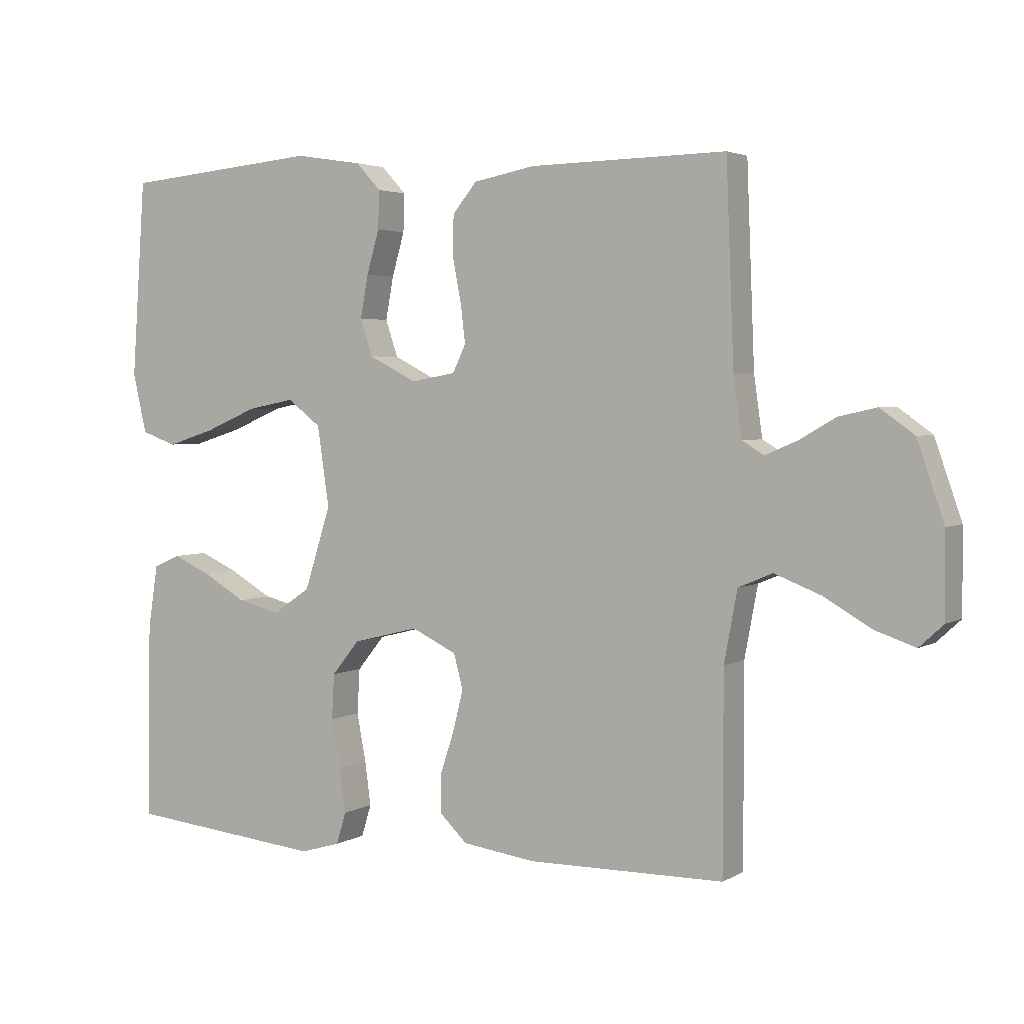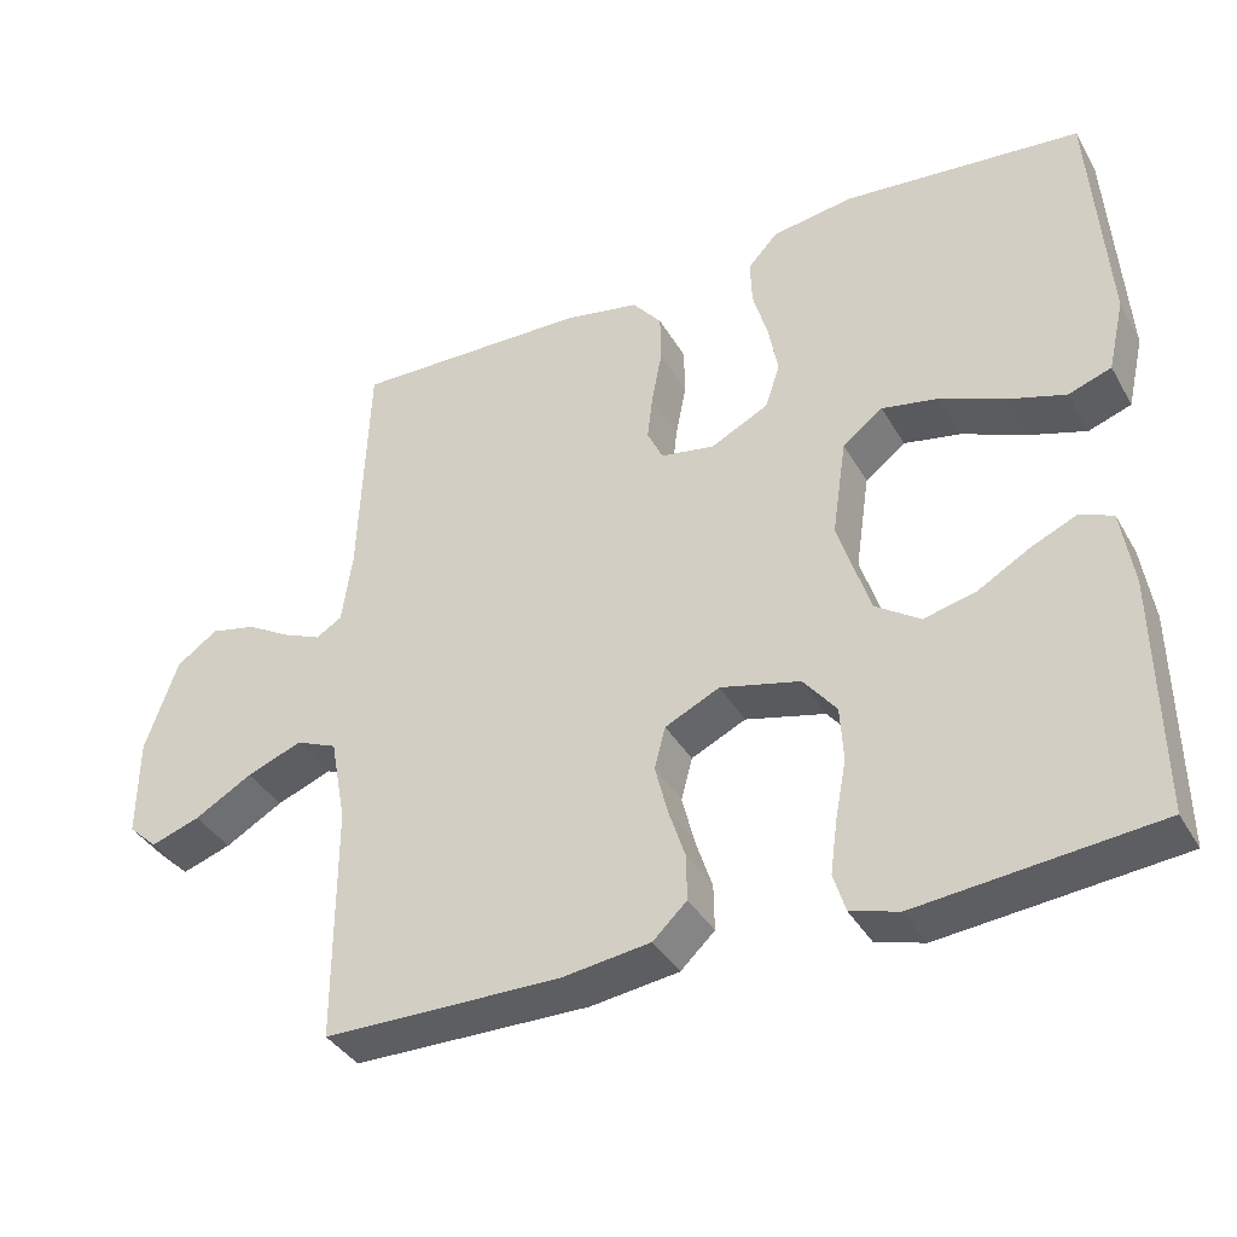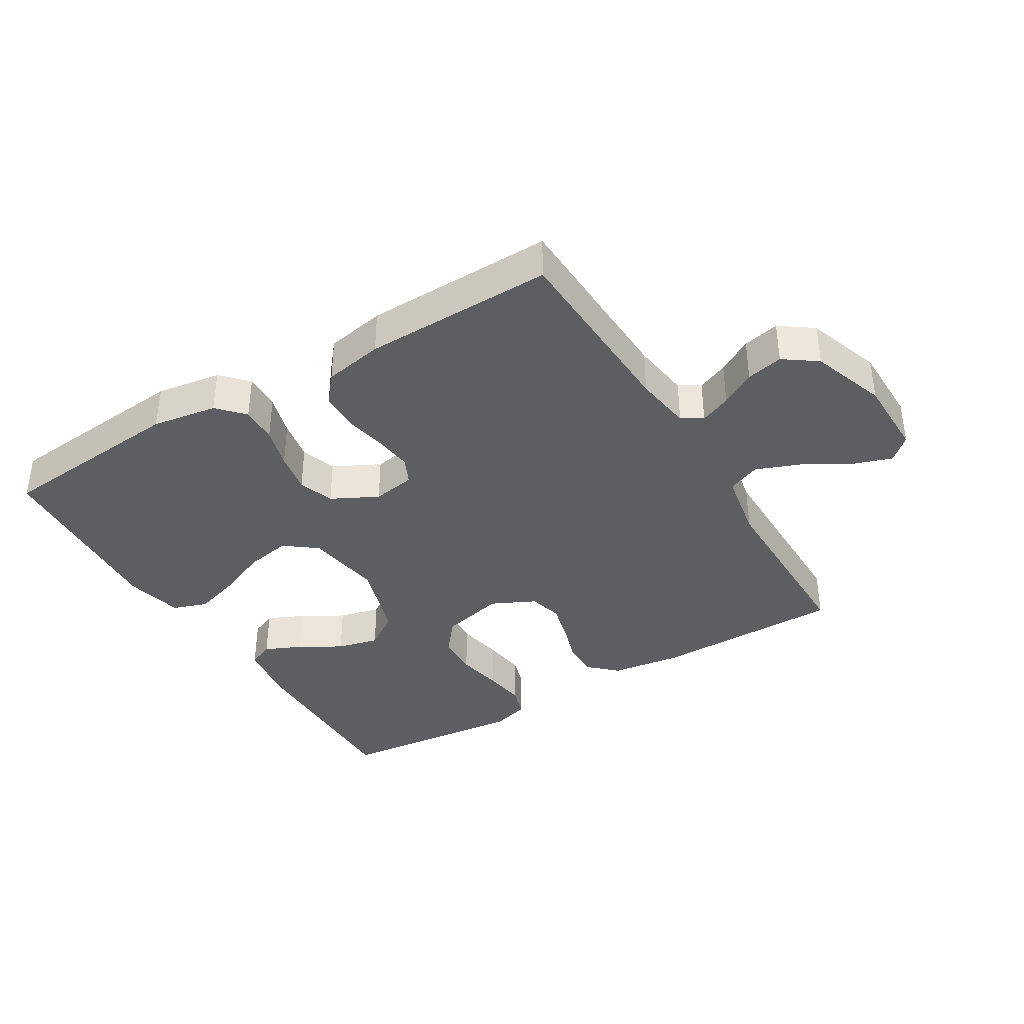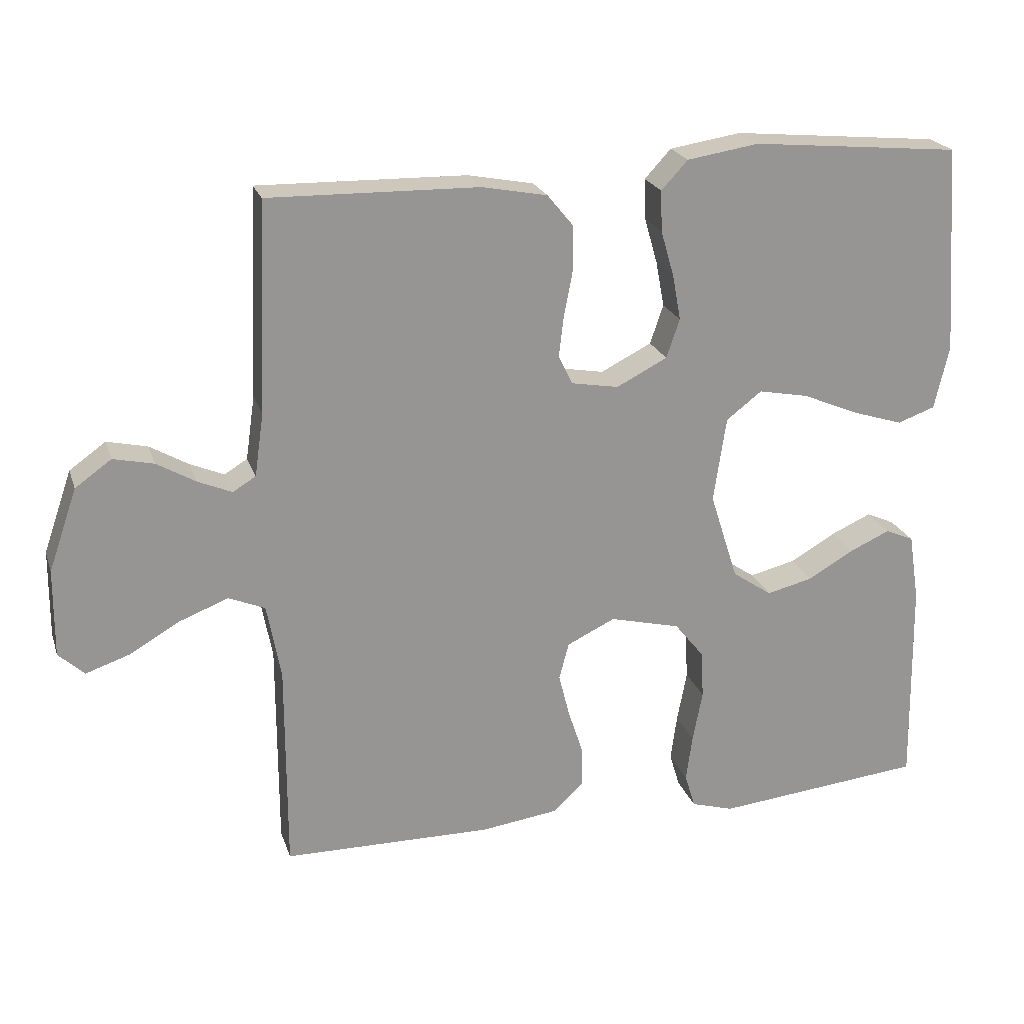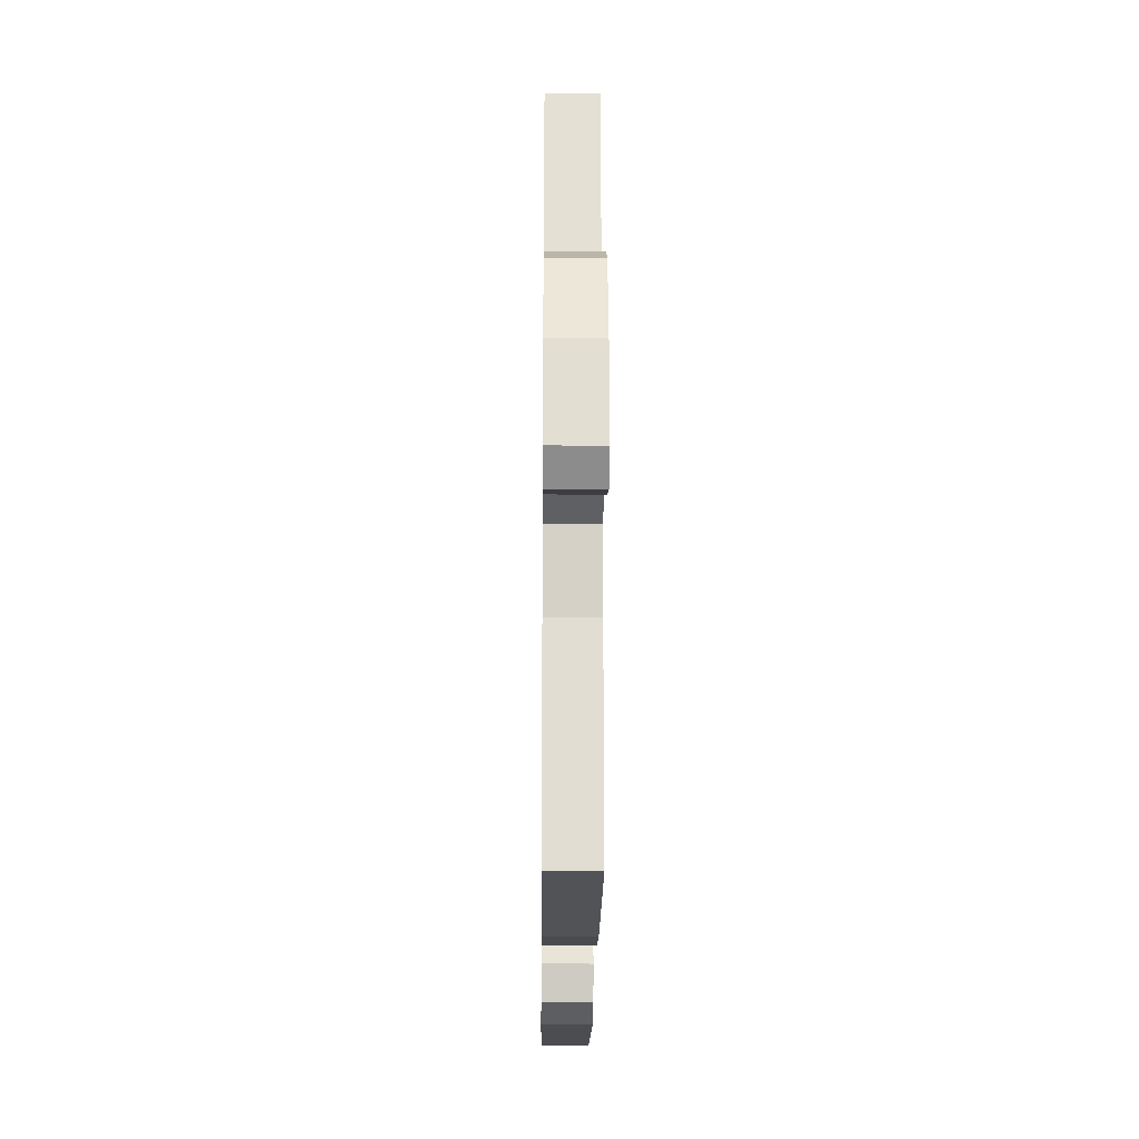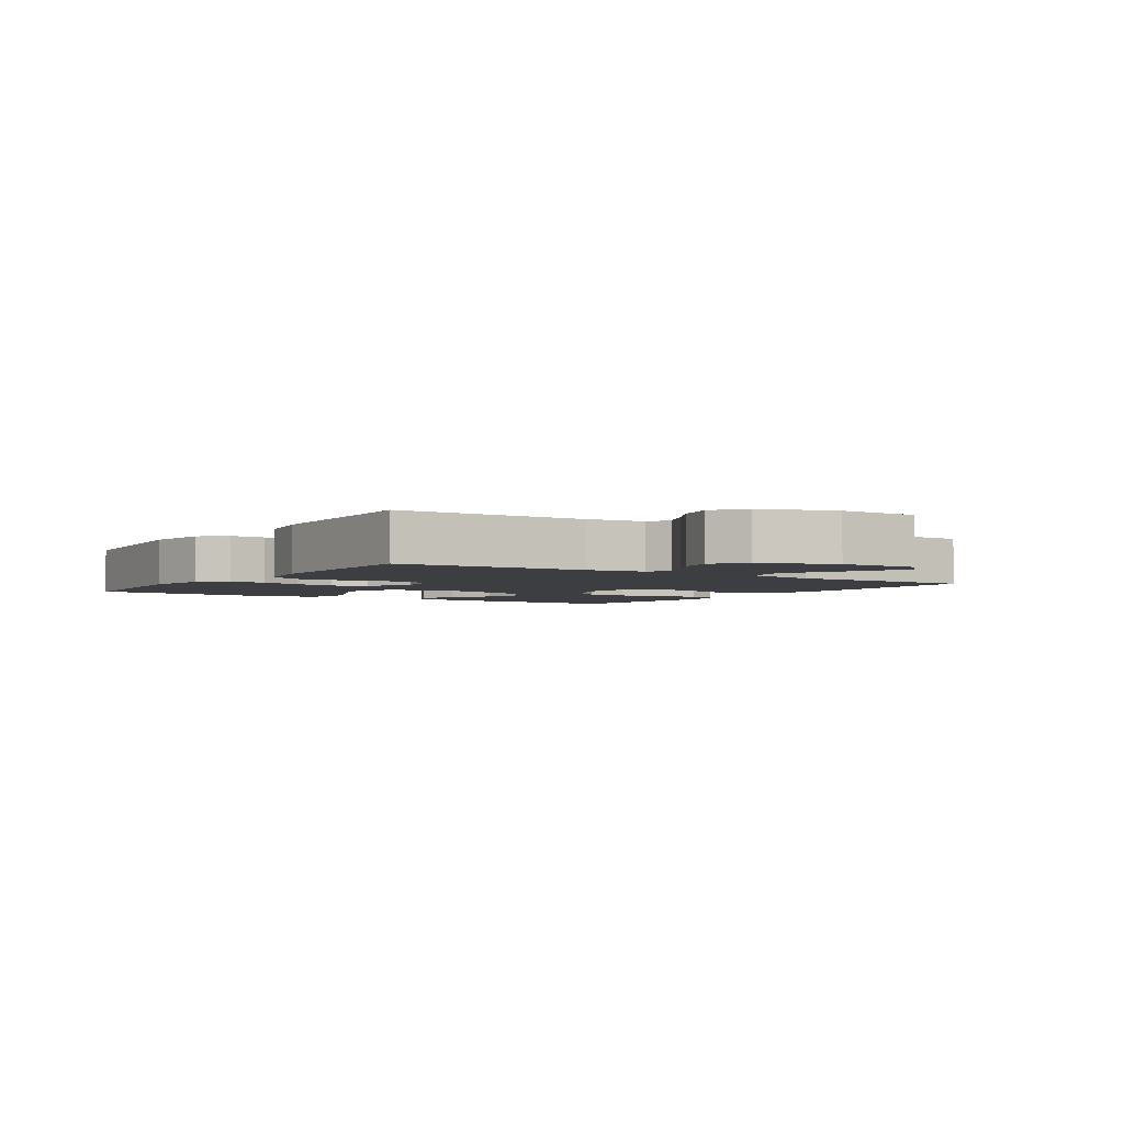
<metadata>
{"format":"obj","ext":"obj","renderer":"f3d","projection":"perspective","resolution":1024,"background":"white","views":[{"elev":3.3,"azim":29.5,"up":"+Z"},{"elev":-37.8,"azim":-153.1,"up":"+Z"},{"elev":-37.7,"azim":31.0,"up":"+Y"},{"elev":22.2,"azim":163.9,"up":"+Z"},{"elev":-21.6,"azim":89.4,"up":"+Z"},{"elev":-3.3,"azim":56.6,"up":"+Y"}]}
</metadata>
<code>
v 0.5 0.07 -0.5
v 0.2 0.07 -0.503
v 0.088 0.07 -0.488
v 0.045 0.07 -0.447
v 0.046 0.07 -0.389
v 0.067 0.07 -0.325
v 0.083 0.07 -0.262
v 0.069 0.07 -0.209
v 0 0.07 -0.176
v -0.101 0.07 -0.201
v -0.143 0.07 -0.253
v -0.147 0.07 -0.322
v -0.133 0.07 -0.396
v -0.124 0.07 -0.463
v -0.139 0.07 -0.512
v -0.2 0.07 -0.53
v -0.5 0.07 -0.5
v -0.495 0.07 -0.2
v -0.48 0.07 -0.103
v -0.439 0.07 -0.085
v -0.381 0.07 -0.111
v -0.315 0.07 -0.149
v -0.249 0.07 -0.165
v -0.192 0.07 -0.126
v -0.152 0.07 0
v -0.17 0.07 0.122
v -0.221 0.07 0.161
v -0.293 0.07 0.147
v -0.373 0.07 0.113
v -0.446 0.07 0.09
v -0.5 0.07 0.109
v -0.521 0.07 0.2
v -0.5 0.07 0.5
v -0.2 0.07 0.528
v -0.097 0.07 0.512
v -0.059 0.07 0.471
v -0.061 0.07 0.413
v -0.08 0.07 0.347
v -0.092 0.07 0.282
v -0.073 0.07 0.226
v 0 0.07 0.189
v 0.068 0.07 0.201
v 0.088 0.07 0.243
v 0.081 0.07 0.302
v 0.068 0.07 0.369
v 0.069 0.07 0.431
v 0.106 0.07 0.476
v 0.2 0.07 0.494
v 0.5 0.07 0.5
v 0.512 0.07 0.2
v 0.525 0.07 0.109
v 0.558 0.07 0.089
v 0.607 0.07 0.11
v 0.662 0.07 0.142
v 0.72 0.07 0.155
v 0.772 0.07 0.118
v 0.813 0.07 0
v 0.814 0.07 -0.126
v 0.777 0.07 -0.16
v 0.715 0.07 -0.139
v 0.642 0.07 -0.097
v 0.572 0.07 -0.07
v 0.52 0.07 -0.092
v 0.5 0.07 -0.2
v 0.5 0 -0.5
v 0.2 0 -0.503
v 0.088 0 -0.488
v 0.045 0 -0.447
v 0.046 0 -0.389
v 0.067 0 -0.325
v 0.083 0 -0.262
v 0.069 0 -0.209
v 0 0 -0.176
v -0.101 0 -0.201
v -0.143 0 -0.253
v -0.147 0 -0.322
v -0.133 0 -0.396
v -0.124 0 -0.463
v -0.139 0 -0.512
v -0.2 0 -0.53
v -0.5 0 -0.5
v -0.495 0 -0.2
v -0.48 0 -0.103
v -0.439 0 -0.085
v -0.381 0 -0.111
v -0.315 0 -0.149
v -0.249 0 -0.165
v -0.192 0 -0.126
v -0.152 0 0
v -0.17 0 0.122
v -0.221 0 0.161
v -0.293 0 0.147
v -0.373 0 0.113
v -0.446 0 0.09
v -0.5 0 0.109
v -0.521 0 0.2
v -0.5 0 0.5
v -0.2 0 0.528
v -0.097 0 0.512
v -0.059 0 0.471
v -0.061 0 0.413
v -0.08 0 0.347
v -0.092 0 0.282
v -0.073 0 0.226
v 0 0 0.189
v 0.068 0 0.201
v 0.088 0 0.243
v 0.081 0 0.302
v 0.068 0 0.369
v 0.069 0 0.431
v 0.106 0 0.476
v 0.2 0 0.494
v 0.5 0 0.5
v 0.512 0 0.2
v 0.525 0 0.109
v 0.558 0 0.089
v 0.607 0 0.11
v 0.662 0 0.142
v 0.72 0 0.155
v 0.772 0 0.118
v 0.813 0 0
v 0.814 0 -0.126
v 0.777 0 -0.16
v 0.715 0 -0.139
v 0.642 0 -0.097
v 0.572 0 -0.07
v 0.52 0 -0.092
v 0.5 0 -0.2
f 59 60 61
f 58 59 61
f 57 58 61
f 56 57 61
f 55 56 61
f 54 55 61
f 53 54 61
f 52 53 61 62
f 51 52 62 63
f 48 49 50
f 47 48 50
f 46 47 50
f 45 46 50
f 44 45 50
f 51 63 64
f 50 51 64
f 44 50 64
f 43 44 64
f 36 37 38
f 35 36 38
f 34 35 38
f 33 34 38
f 32 33 38
f 31 32 38
f 30 31 38
f 29 30 38
f 28 29 38
f 27 28 38 39
f 26 27 39 40
f 20 21 22
f 19 20 22
f 18 19 22
f 17 18 22
f 16 17 22
f 15 16 22
f 14 15 22
f 13 14 22
f 12 13 22
f 11 12 22 23
f 10 11 23 24
f 4 5 6
f 3 4 6
f 2 3 6
f 1 2 6
f 64 1 6
f 64 6 7
f 64 7 8
f 43 64 8
f 42 43 8
f 41 42 8 9
f 41 9 10
f 40 41 10
f 26 40 10
f 25 26 10
f 10 24 25
f 125 124 123
f 125 123 122
f 125 122 121
f 125 121 120
f 125 120 119
f 125 119 118
f 125 118 117
f 126 125 117 116
f 127 126 116 115
f 114 113 112
f 114 112 111
f 114 111 110
f 114 110 109
f 114 109 108
f 128 127 115
f 128 115 114
f 128 114 108
f 128 108 107
f 102 101 100
f 102 100 99
f 102 99 98
f 102 98 97
f 102 97 96
f 102 96 95
f 102 95 94
f 102 94 93
f 102 93 92
f 103 102 92 91
f 104 103 91 90
f 86 85 84
f 86 84 83
f 86 83 82
f 86 82 81
f 86 81 80
f 86 80 79
f 86 79 78
f 86 78 77
f 86 77 76
f 87 86 76 75
f 88 87 75 74
f 70 69 68
f 70 68 67
f 70 67 66
f 70 66 65
f 70 65 128
f 71 70 128
f 72 71 128
f 72 128 107
f 72 107 106
f 73 72 106 105
f 74 73 105
f 74 105 104
f 74 104 90
f 74 90 89
f 89 88 74
f 1 65 66 2
f 2 66 67 3
f 3 67 68 4
f 4 68 69 5
f 5 69 70 6
f 6 70 71 7
f 7 71 72 8
f 8 72 73 9
f 9 73 74 10
f 10 74 75 11
f 11 75 76 12
f 12 76 77 13
f 13 77 78 14
f 14 78 79 15
f 15 79 80 16
f 16 80 81 17
f 17 81 82 18
f 18 82 83 19
f 19 83 84 20
f 20 84 85 21
f 21 85 86 22
f 22 86 87 23
f 23 87 88 24
f 24 88 89 25
f 25 89 90 26
f 26 90 91 27
f 27 91 92 28
f 28 92 93 29
f 29 93 94 30
f 30 94 95 31
f 31 95 96 32
f 32 96 97 33
f 33 97 98 34
f 34 98 99 35
f 35 99 100 36
f 36 100 101 37
f 37 101 102 38
f 38 102 103 39
f 39 103 104 40
f 40 104 105 41
f 41 105 106 42
f 42 106 107 43
f 43 107 108 44
f 44 108 109 45
f 45 109 110 46
f 46 110 111 47
f 47 111 112 48
f 48 112 113 49
f 49 113 114 50
f 50 114 115 51
f 51 115 116 52
f 52 116 117 53
f 53 117 118 54
f 54 118 119 55
f 55 119 120 56
f 56 120 121 57
f 57 121 122 58
f 58 122 123 59
f 59 123 124 60
f 60 124 125 61
f 61 125 126 62
f 62 126 127 63
f 63 127 128 64
f 64 128 65 1

</code>
